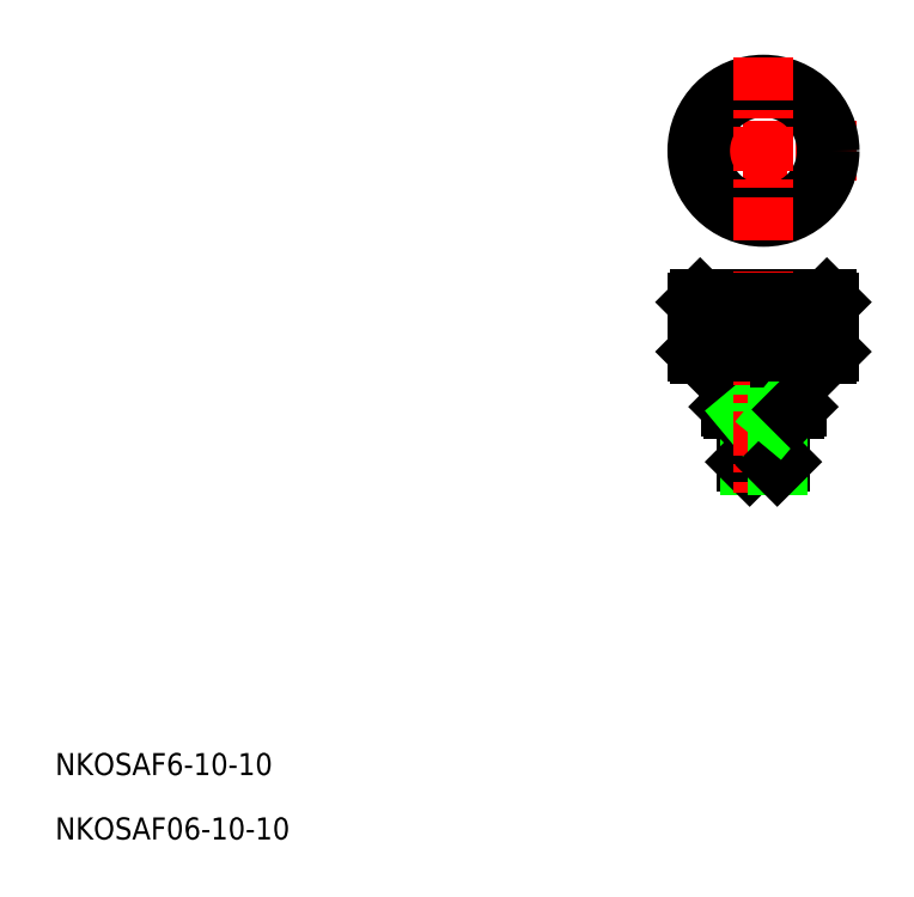
<metadata>
{"format":"dxf","ext":"dxf","renderer":"ezdxf+matplotlib","layout":"modelspace","background":"white","min_lineweight":24,"dpi":150}
</metadata>
<code>
0
SECTION
2
ENTITIES
0
LINE
8
CENTER
10
167.3
20
140.1
30
0
11
133.3
21
140.1
31
0
0
LINE
8
0
10
147.3
20
91.67
30
0
11
153.3
21
91.67
31
0
0
LINE
8
0
10
147.3
20
83.67
30
0
11
153.3
21
83.67
31
0
0
LINE
8
0
10
147.8
20
83.17
30
0
11
152.8
21
83.17
31
0
0
LINE
8
0
10
138.8
20
113.2
30
0
11
161.8
21
113.2
31
0
0
LINE
8
0
10
161.8
20
103.2
30
0
11
138.8
21
103.2
31
0
0
LINE
8
0
10
144.8
20
93.17
30
0
11
155.8
21
93.17
31
0
0
LINE
8
0
10
138.3
20
112.7
30
0
11
162.3
21
112.7
31
0
0
LINE
8
0
10
138.3
20
103.7
30
0
11
162.3
21
103.7
31
0
0
LINE
8
0
10
144.3
20
93.67
30
0
11
156.3
21
93.67
31
0
0
CIRCLE
8
0
10
150.3
20
140.1
30
0
40
12
0
CIRCLE
8
0
10
150.3
20
140.1
30
0
40
11.5
0
TEXT
8
0
10
21.8
20
26.82
30
0
40
4
1
NKOSAF6-10-10
0
TEXT
8
0
10
21.8
20
15.13
30
0
40
4
1
NKOSAF06-10-10
0
LINE
8
0
10
144.3
20
103.2
30
0
11
144.3
21
93.67
31
0
0
LINE
8
0
10
147.3
20
93.17
30
0
11
147.3
21
83.67
31
0
0
LINE
8
0
10
147.8
20
91.67
30
0
11
147.8
21
83.17
31
0
0
LINE
8
0
10
147.3
20
83.67
30
0
11
147.8
21
83.17
31
0
0
LINE
8
0
10
144.3
20
93.67
30
0
11
144.8
21
93.17
31
0
0
LINE
8
0
10
147.8
20
91.67
30
0
11
147.3
21
92.27
31
0
0
LINE
8
0
10
147.3
20
93.67
30
0
11
147.3
21
93.67
31
0
0
LINE
8
0
10
138.8
20
113.2
30
0
11
138.3
21
112.7
31
0
0
LINE
8
0
10
139.3
20
103.7
30
0
11
139.3
21
112.7
31
0
0
LINE
8
0
10
138.3
20
103.7
30
0
11
138.3
21
112.7
31
0
0
LINE
8
0
10
138.3
20
103.7
30
0
11
138.8
21
103.2
31
0
0
LINE
8
0
10
140.3
20
103.7
30
0
11
140.3
21
112.7
31
0
0
LINE
8
0
10
141.3
20
103.7
30
0
11
141.3
21
112.7
31
0
0
LINE
8
0
10
142.3
20
103.7
30
0
11
142.3
21
112.7
31
0
0
LINE
8
0
10
145.3
20
103.7
30
0
11
145.3
21
112.7
31
0
0
LINE
8
0
10
143.3
20
103.7
30
0
11
143.3
21
112.7
31
0
0
LINE
8
0
10
144.3
20
103.7
30
0
11
144.3
21
112.7
31
0
0
LINE
8
0
10
147.3
20
103.7
30
0
11
147.3
21
112.7
31
0
0
LINE
8
0
10
148.3
20
103.7
30
0
11
148.3
21
112.7
31
0
0
LINE
8
0
10
146.3
20
103.7
30
0
11
146.3
21
112.7
31
0
0
LINE
8
CENTER
10
150.3
20
157.1
30
0
11
150.3
21
123.1
31
0
0
LINE
8
CENTER
10
150.3
20
118.2
30
0
11
150.3
21
78.17
31
0
0
LINE
8
0
10
156.3
20
93.67
30
0
11
156.3
21
103.2
31
0
0
LINE
8
0
10
153.3
20
93.17
30
0
11
153.3
21
83.67
31
0
0
LINE
8
0
10
152.8
20
91.67
30
0
11
152.8
21
83.17
31
0
0
LINE
8
0
10
152.8
20
83.17
30
0
11
153.3
21
83.67
31
0
0
LINE
8
0
10
150.3
20
93.67
30
0
11
150.3
21
93.67
31
0
0
LINE
8
0
10
152.8
20
91.67
30
0
11
153.3
21
92.27
31
0
0
LINE
8
0
10
155.8
20
93.17
30
0
11
156.3
21
93.67
31
0
0
LINE
8
0
10
151.3
20
103.7
30
0
11
151.3
21
112.7
31
0
0
LINE
8
0
10
149.3
20
103.7
30
0
11
149.3
21
112.7
31
0
0
LINE
8
0
10
152.3
20
103.7
30
0
11
152.3
21
112.7
31
0
0
LINE
8
0
10
153.3
20
103.7
30
0
11
153.3
21
112.7
31
0
0
LINE
8
0
10
156.3
20
103.7
30
0
11
156.3
21
112.7
31
0
0
LINE
8
0
10
155.3
20
103.7
30
0
11
155.3
21
112.7
31
0
0
LINE
8
0
10
154.3
20
103.7
30
0
11
154.3
21
112.7
31
0
0
LINE
8
0
10
159.3
20
103.7
30
0
11
159.3
21
112.7
31
0
0
LINE
8
0
10
157.3
20
103.7
30
0
11
157.3
21
112.7
31
0
0
LINE
8
0
10
158.3
20
103.7
30
0
11
158.3
21
112.7
31
0
0
LINE
8
0
10
161.8
20
113.2
30
0
11
162.3
21
112.7
31
0
0
LINE
8
0
10
161.8
20
103.2
30
0
11
162.3
21
103.7
31
0
0
LINE
8
0
10
162.3
20
112.7
30
0
11
162.3
21
103.7
31
0
0
LINE
8
0
10
160.3
20
103.7
30
0
11
160.3
21
112.7
31
0
0
LINE
8
0
10
161.3
20
103.7
30
0
11
161.3
21
112.7
31
0
0
ENDSEC
0
EOF

</code>
